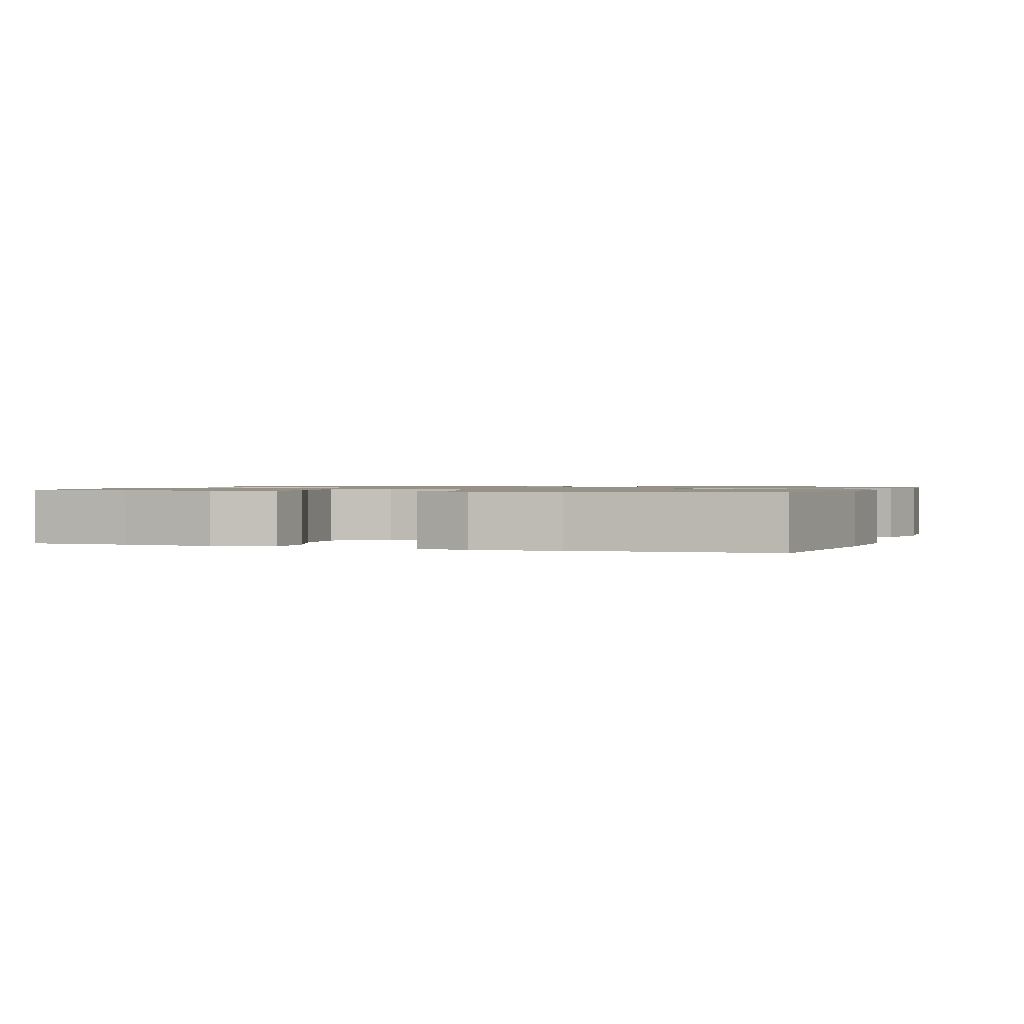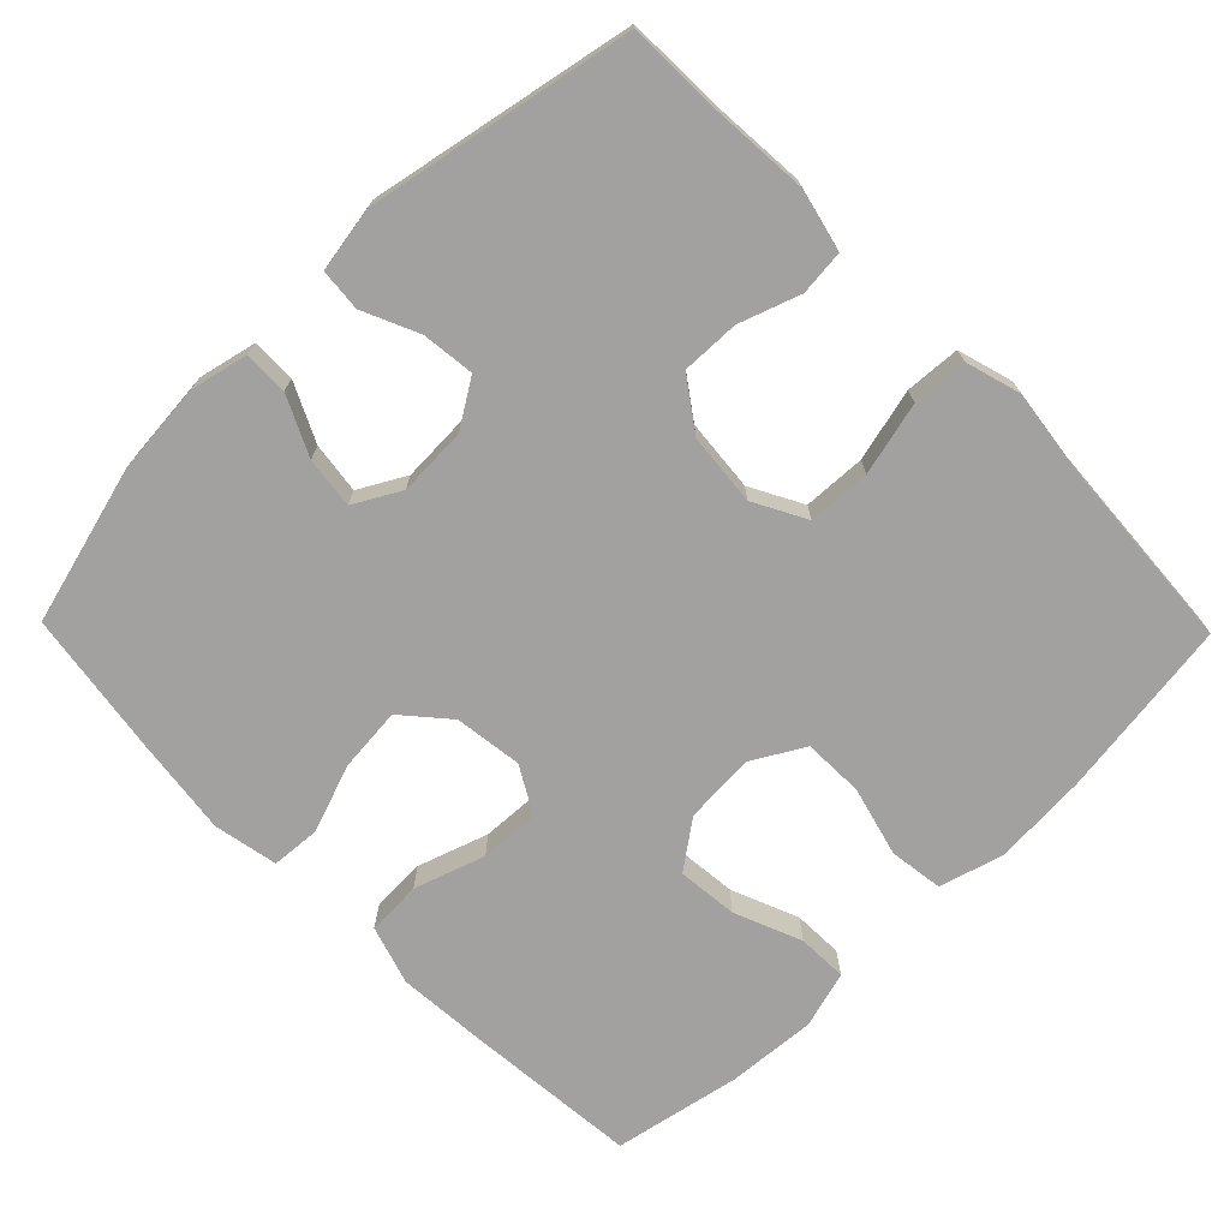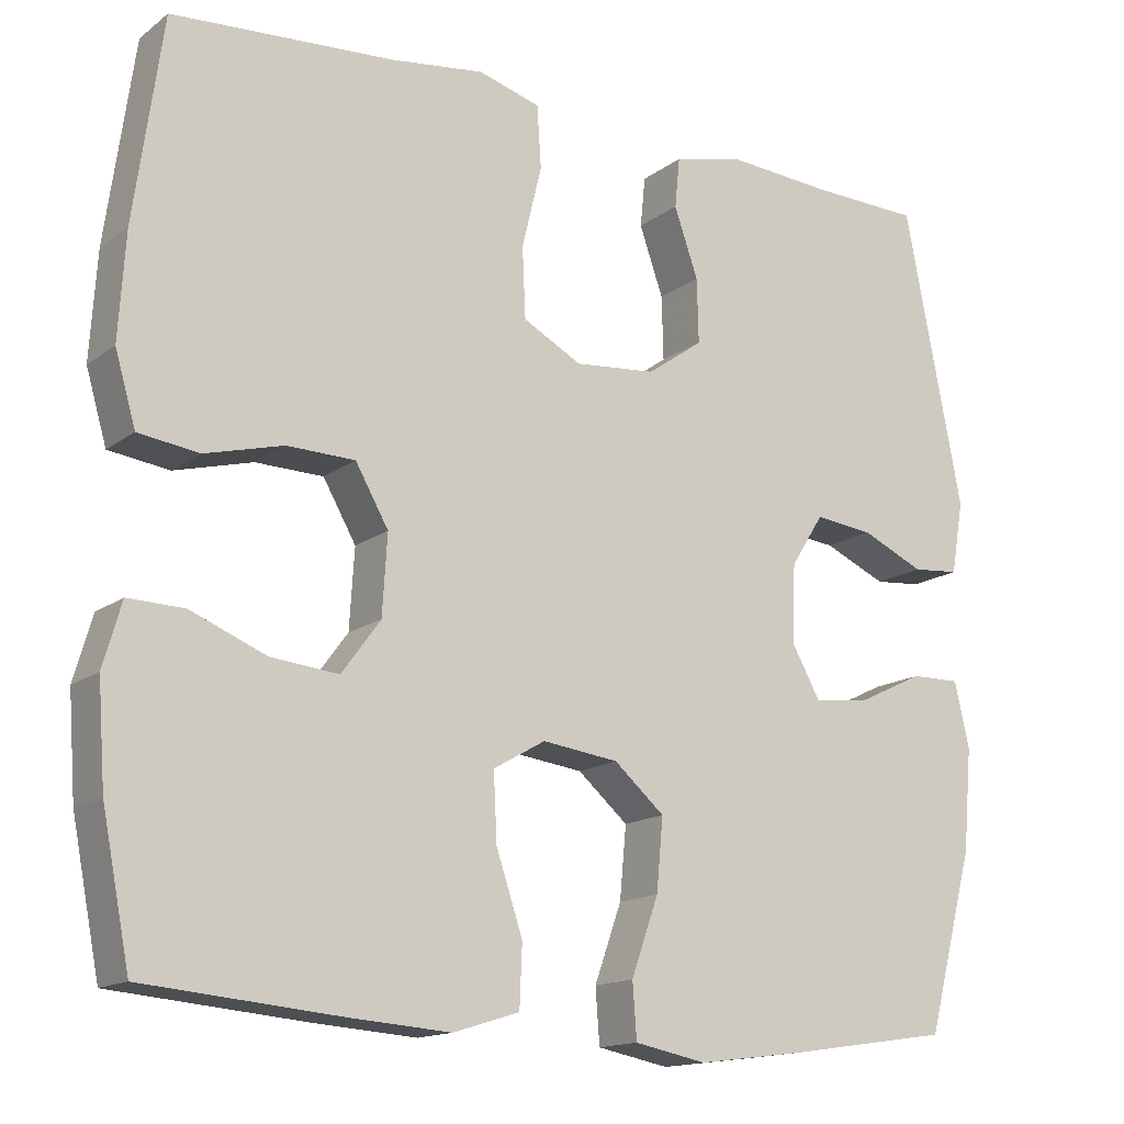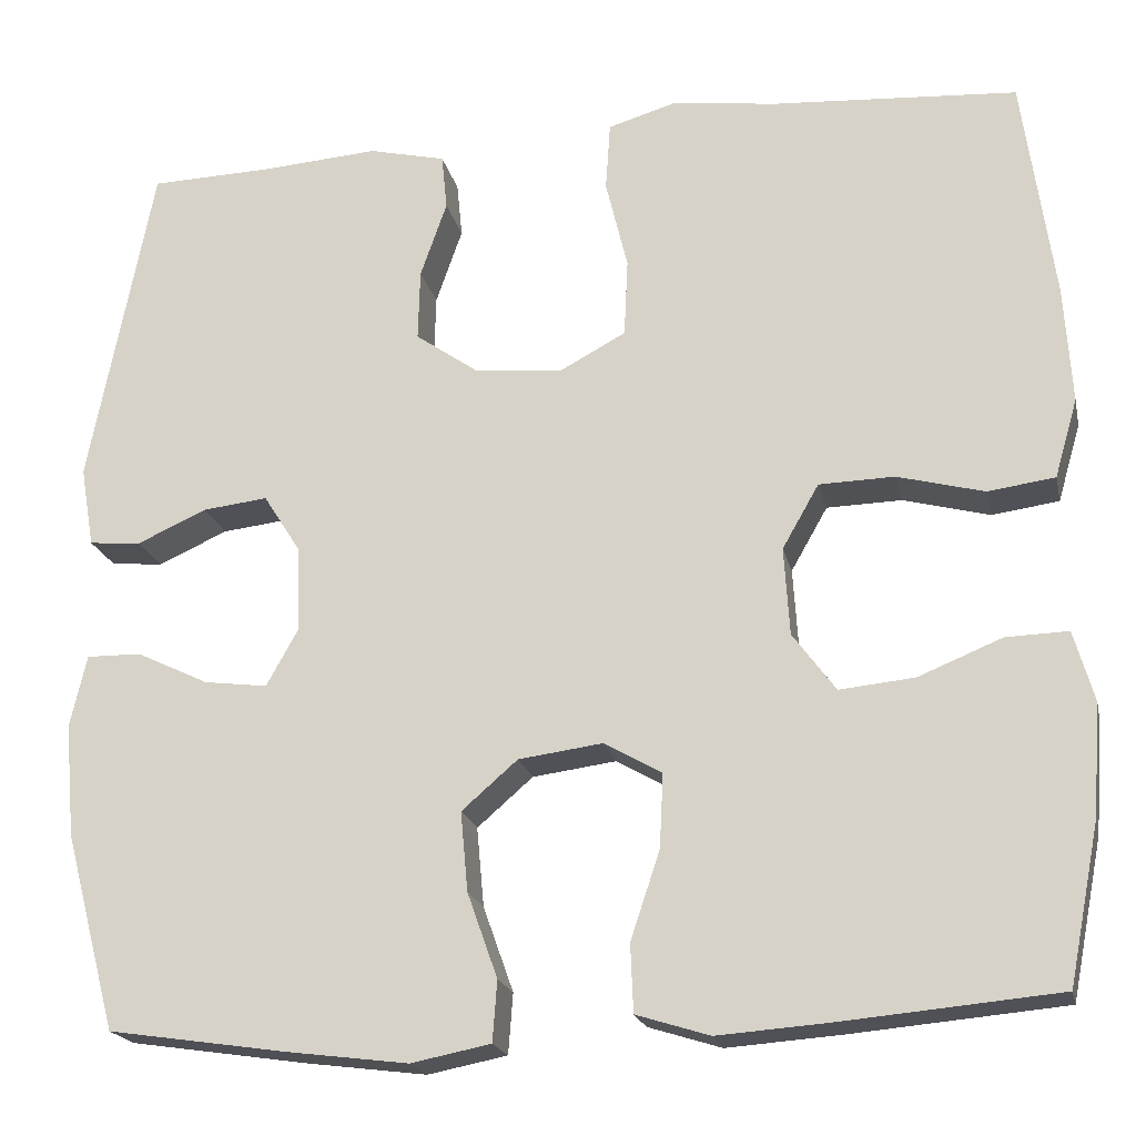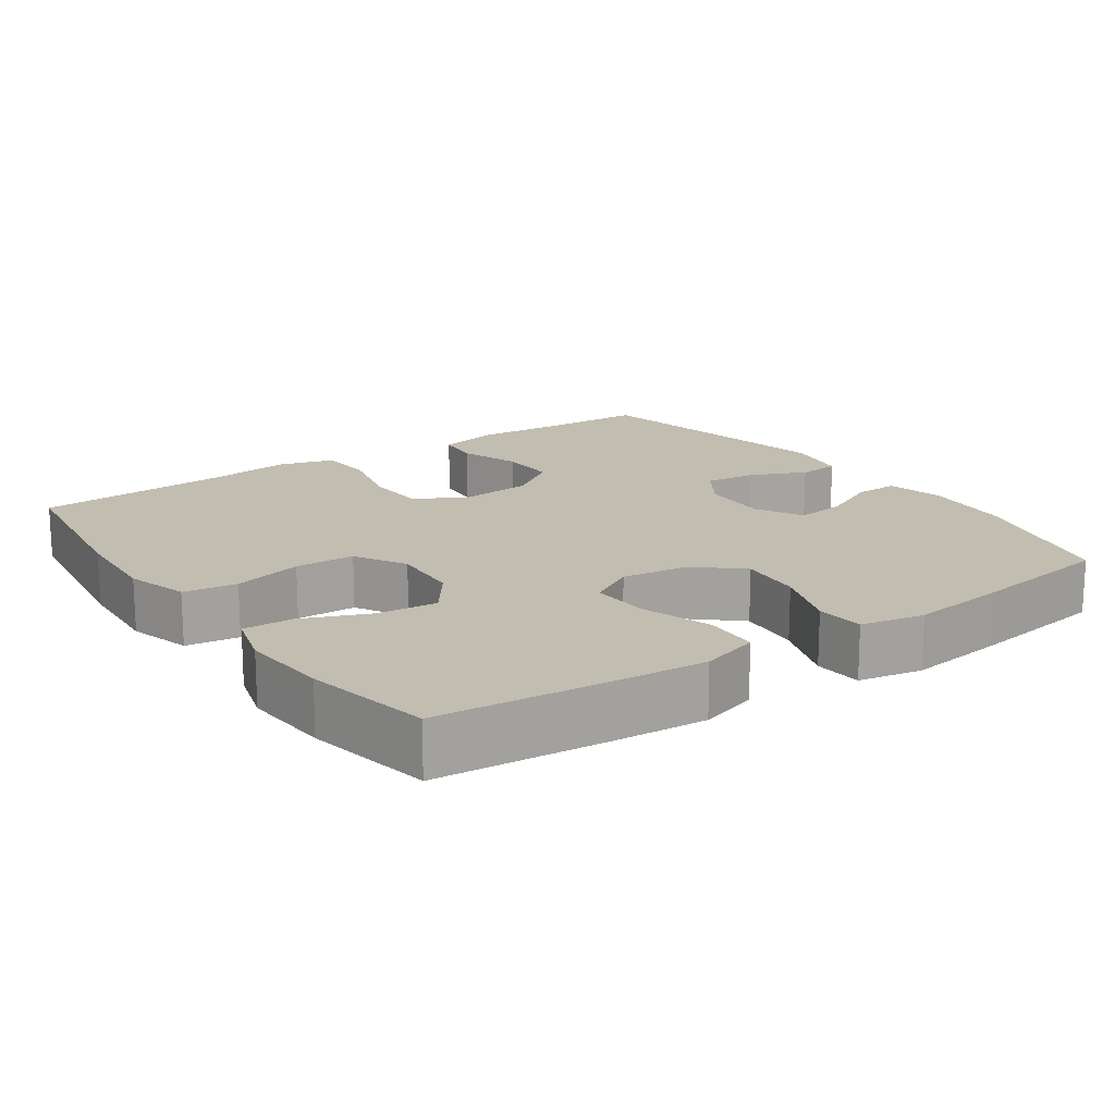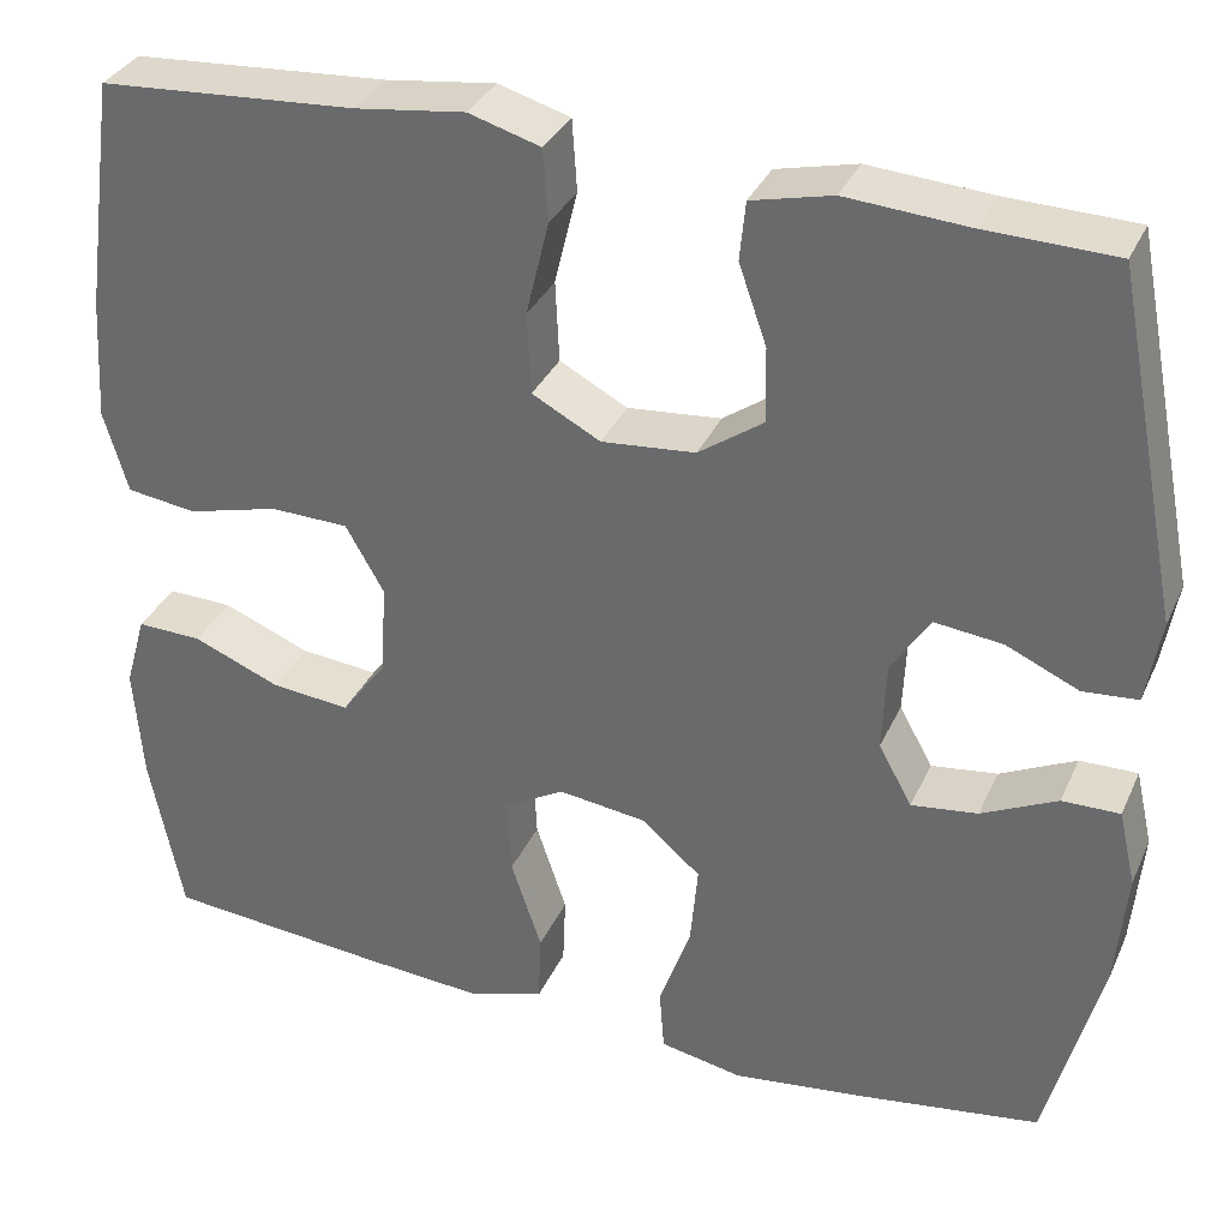
<metadata>
{"format":"obj","ext":"obj","renderer":"f3d","projection":"perspective","resolution":1024,"background":"white","views":[{"elev":1.1,"azim":19.1,"up":"+Y"},{"elev":-72.2,"azim":-45.6,"up":"+Y"},{"elev":-15.0,"azim":146.6,"up":"+Z"},{"elev":-20.0,"azim":12.3,"up":"+Z"},{"elev":16.8,"azim":145.3,"up":"+Y"},{"elev":33.7,"azim":-158.3,"up":"+Z"}]}
</metadata>
<code>
v -0.5 0.07 0.5
v -0.365 0.07 0.504
v -0.238 0.07 0.513
v -0.154 0.07 0.493
v -0.148 0.07 0.432
v -0.177 0.07 0.349
v -0.179 0.07 0.271
v -0.111 0.07 0.223
v -0.013 0.07 0.214
v 0.058 0.07 0.252
v 0.062 0.07 0.337
v 0.038 0.07 0.436
v 0.043 0.07 0.511
v 0.118 0.07 0.533
v 0.232 0.07 0.518
v 0.5 0.07 0.5
v 0.534 0.07 0.255
v 0.542 0.07 0.127
v 0.517 0.07 0.041
v 0.444 0.07 0.031
v 0.349 0.07 0.056
v 0.267 0.07 0.054
v 0.227 0.07 -0.016
v 0.233 0.07 -0.112
v 0.28 0.07 -0.176
v 0.362 0.07 -0.168
v 0.453 0.07 -0.131
v 0.521 0.07 -0.129
v 0.543 0.07 -0.206
v 0.534 0.07 -0.327
v 0.5 0.07 -0.5
v 0.266 0.07 -0.521
v 0.142 0.07 -0.53
v 0.062 0.07 -0.505
v 0.059 0.07 -0.431
v 0.091 0.07 -0.335
v 0.095 0.07 -0.254
v 0.032 0.07 -0.218
v -0.06 0.07 -0.23
v -0.121 0.07 -0.283
v -0.113 0.07 -0.37
v -0.08 0.07 -0.463
v -0.085 0.07 -0.529
v -0.172 0.07 -0.546
v -0.305 0.07 -0.529
v -0.5 0.07 -0.5
v -0.557 0.07 -0.285
v -0.568 0.07 -0.161
v -0.55 0.07 -0.082
v -0.49 0.07 -0.083
v -0.411 0.07 -0.121
v -0.342 0.07 -0.13
v -0.307 0.07 -0.067
v -0.311 0.07 0.027
v -0.351 0.07 0.09
v -0.422 0.07 0.082
v -0.498 0.07 0.048
v -0.555 0.07 0.053
v -0.57 0.07 0.141
v -0.5 0 0.5
v -0.365 0 0.504
v -0.238 0 0.513
v -0.154 0 0.493
v -0.148 0 0.432
v -0.177 0 0.349
v -0.179 0 0.271
v -0.111 0 0.223
v -0.013 0 0.214
v 0.058 0 0.252
v 0.062 0 0.337
v 0.038 0 0.436
v 0.043 0 0.511
v 0.118 0 0.533
v 0.232 0 0.518
v 0.5 0 0.5
v 0.534 0 0.255
v 0.542 0 0.127
v 0.517 0 0.041
v 0.444 0 0.031
v 0.349 0 0.056
v 0.267 0 0.054
v 0.227 0 -0.016
v 0.233 0 -0.112
v 0.28 0 -0.176
v 0.362 0 -0.168
v 0.453 0 -0.131
v 0.521 0 -0.129
v 0.543 0 -0.206
v 0.534 0 -0.327
v 0.5 0 -0.5
v 0.266 0 -0.521
v 0.142 0 -0.53
v 0.062 0 -0.505
v 0.059 0 -0.431
v 0.091 0 -0.335
v 0.095 0 -0.254
v 0.032 0 -0.218
v -0.06 0 -0.23
v -0.121 0 -0.283
v -0.113 0 -0.37
v -0.08 0 -0.463
v -0.085 0 -0.529
v -0.172 0 -0.546
v -0.305 0 -0.529
v -0.5 0 -0.5
v -0.557 0 -0.285
v -0.568 0 -0.161
v -0.55 0 -0.082
v -0.49 0 -0.083
v -0.411 0 -0.121
v -0.342 0 -0.13
v -0.307 0 -0.067
v -0.311 0 0.027
v -0.351 0 0.09
v -0.422 0 0.082
v -0.498 0 0.048
v -0.555 0 0.053
v -0.57 0 0.141
f 56 57 58 59
f 55 56 59 1
f 54 55 1 2
f 48 49 50 51
f 48 51 52
f 47 48 52
f 46 47 52
f 45 46 52 53
f 41 42 43 44
f 40 41 44 45
f 33 34 35 36
f 33 36 37
f 32 33 37
f 31 32 37
f 30 31 37
f 29 30 37 38
f 26 27 28 29
f 25 26 29 38
f 18 19 20 21
f 18 21 22
f 15 16 17 18
f 15 18 22
f 14 15 22 23
f 11 12 13 14
f 10 11 14 23
f 3 4 5 6
f 54 2 3 6
f 53 54 6 7
f 40 45 53 7
f 24 25 38 39
f 10 23 24 39
f 9 10 39 40
f 8 9 40
f 7 8 40
f 118 117 116 115
f 60 118 115 114
f 61 60 114 113
f 110 109 108 107
f 111 110 107
f 111 107 106
f 111 106 105
f 112 111 105 104
f 103 102 101 100
f 104 103 100 99
f 95 94 93 92
f 96 95 92
f 96 92 91
f 96 91 90
f 96 90 89
f 97 96 89 88
f 88 87 86 85
f 97 88 85 84
f 80 79 78 77
f 81 80 77
f 77 76 75 74
f 81 77 74
f 82 81 74 73
f 73 72 71 70
f 82 73 70 69
f 65 64 63 62
f 65 62 61 113
f 66 65 113 112
f 66 112 104 99
f 98 97 84 83
f 98 83 82 69
f 99 98 69 68
f 99 68 67
f 99 67 66
f 1 60 61 2
f 2 61 62 3
f 3 62 63 4
f 4 63 64 5
f 5 64 65 6
f 6 65 66 7
f 7 66 67 8
f 8 67 68 9
f 9 68 69 10
f 10 69 70 11
f 11 70 71 12
f 12 71 72 13
f 13 72 73 14
f 14 73 74 15
f 15 74 75 16
f 16 75 76 17
f 17 76 77 18
f 18 77 78 19
f 19 78 79 20
f 20 79 80 21
f 21 80 81 22
f 22 81 82 23
f 23 82 83 24
f 24 83 84 25
f 25 84 85 26
f 26 85 86 27
f 27 86 87 28
f 28 87 88 29
f 29 88 89 30
f 30 89 90 31
f 31 90 91 32
f 32 91 92 33
f 33 92 93 34
f 34 93 94 35
f 35 94 95 36
f 36 95 96 37
f 37 96 97 38
f 38 97 98 39
f 39 98 99 40
f 40 99 100 41
f 41 100 101 42
f 42 101 102 43
f 43 102 103 44
f 44 103 104 45
f 45 104 105 46
f 46 105 106 47
f 47 106 107 48
f 48 107 108 49
f 49 108 109 50
f 50 109 110 51
f 51 110 111 52
f 52 111 112 53
f 53 112 113 54
f 54 113 114 55
f 55 114 115 56
f 56 115 116 57
f 57 116 117 58
f 58 117 118 59
f 59 118 60 1

</code>
